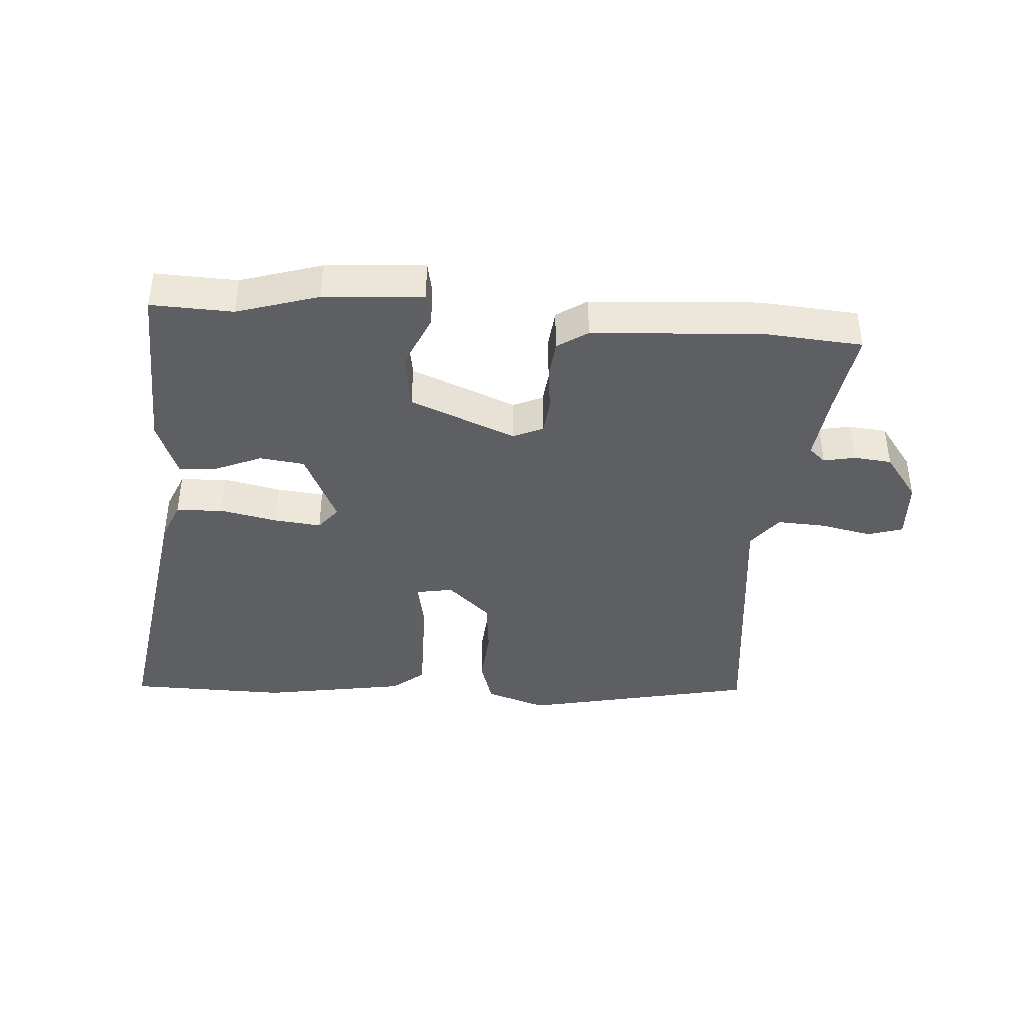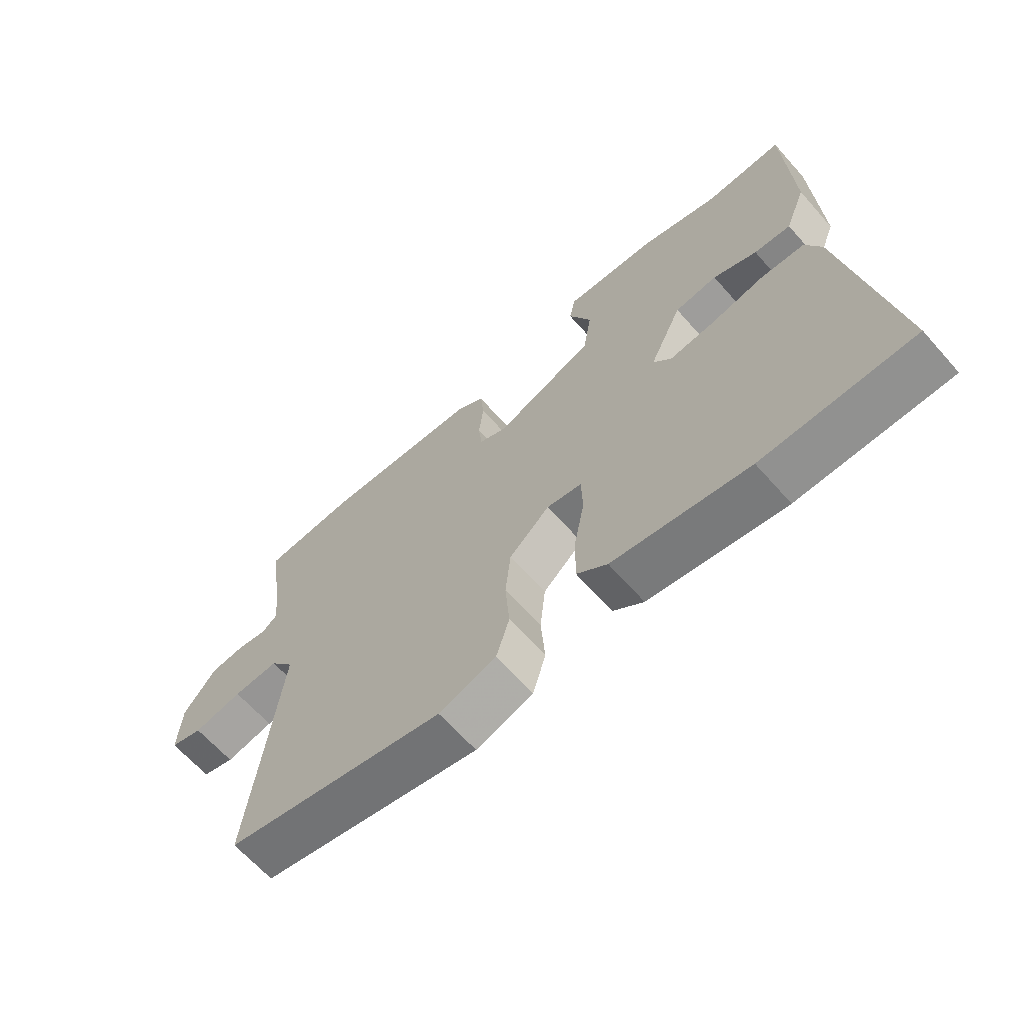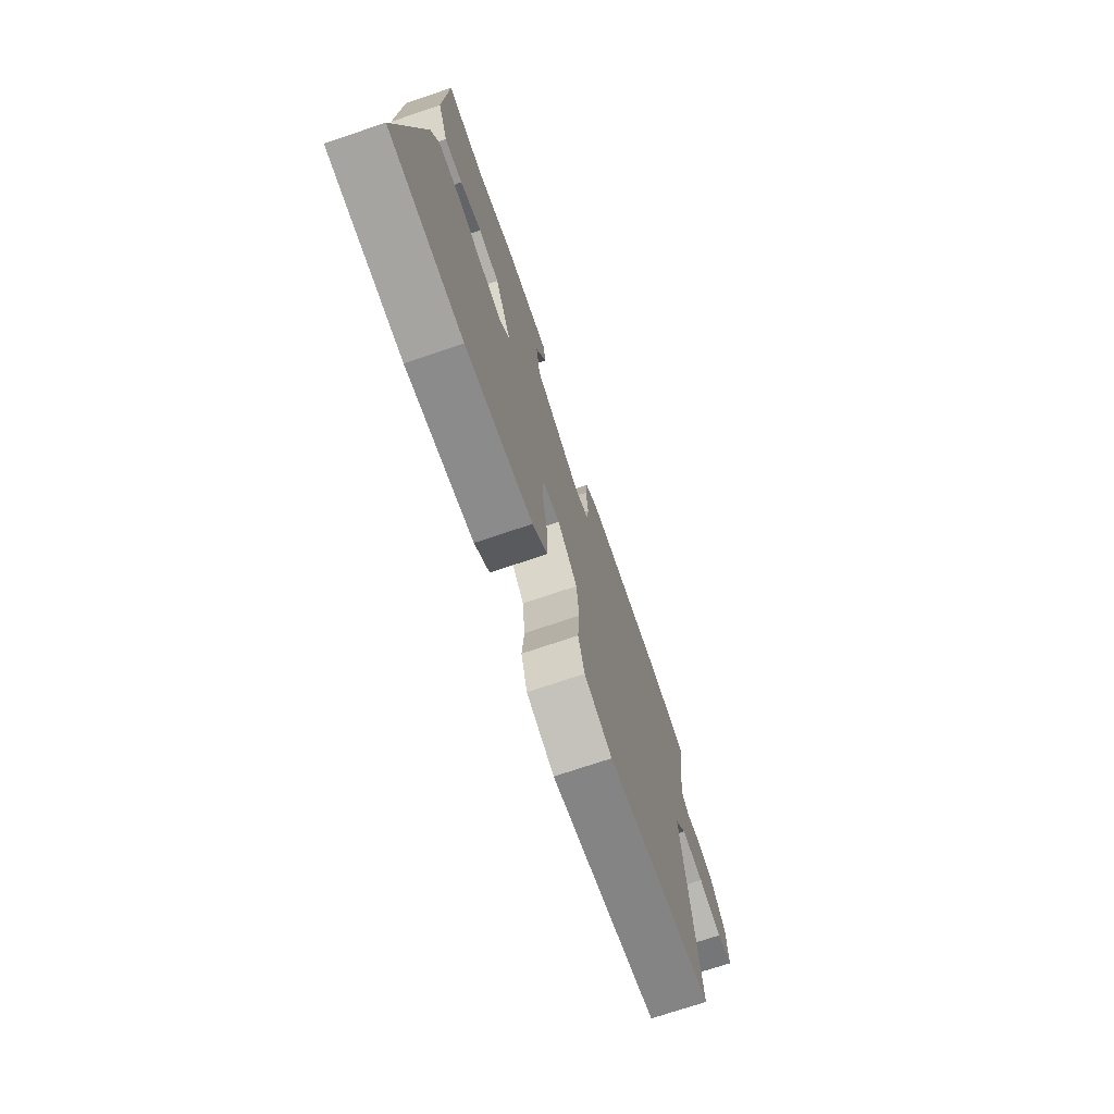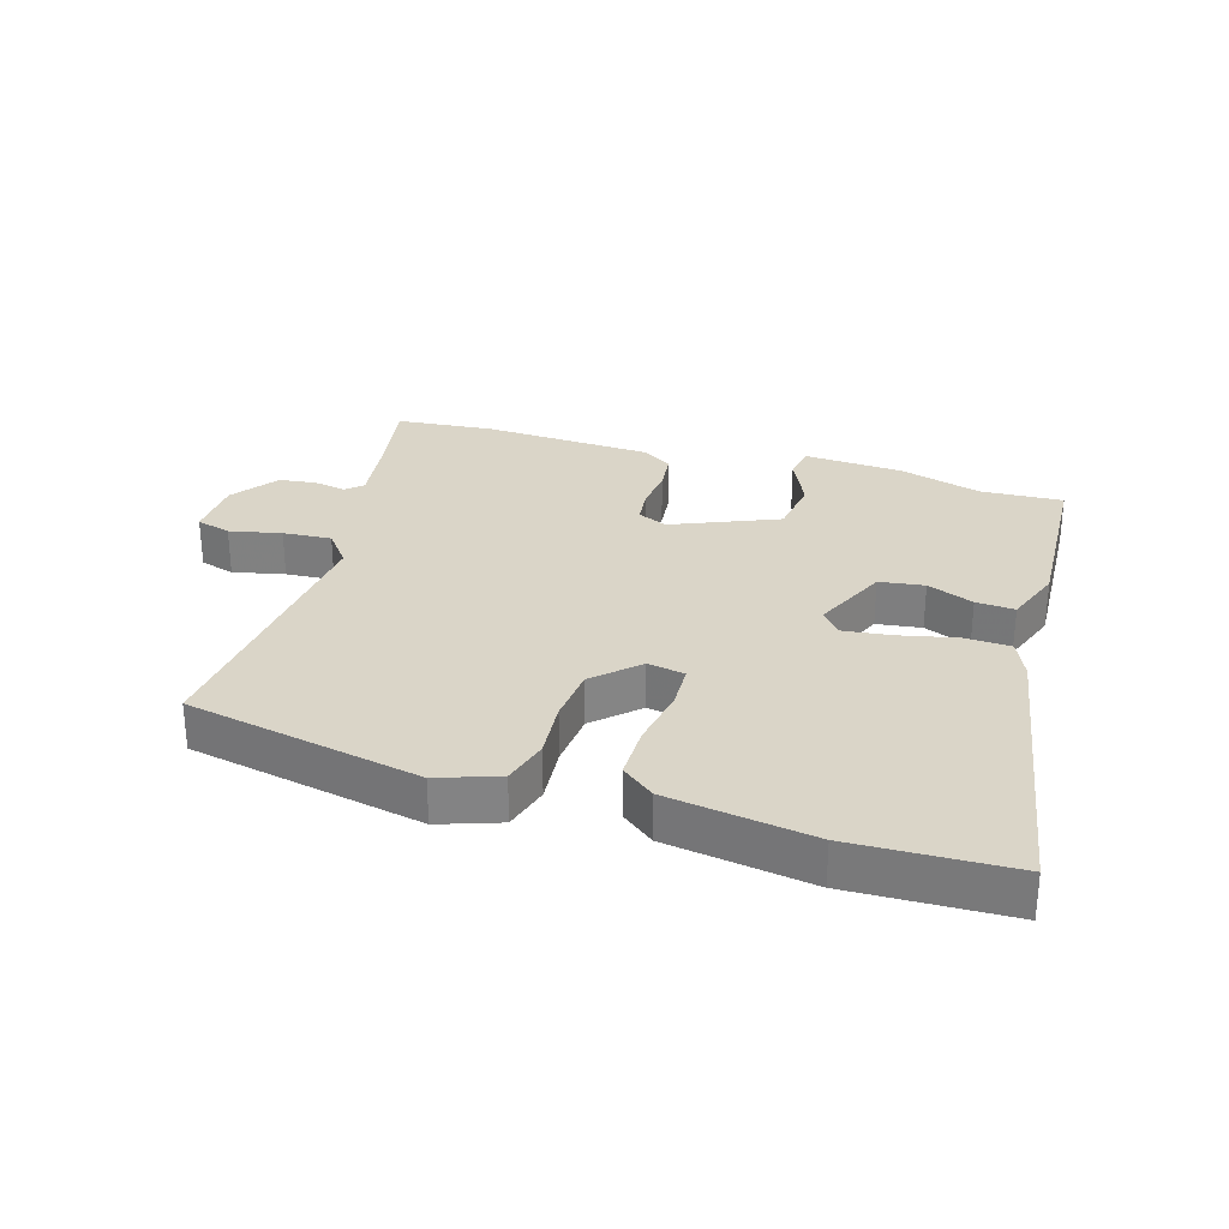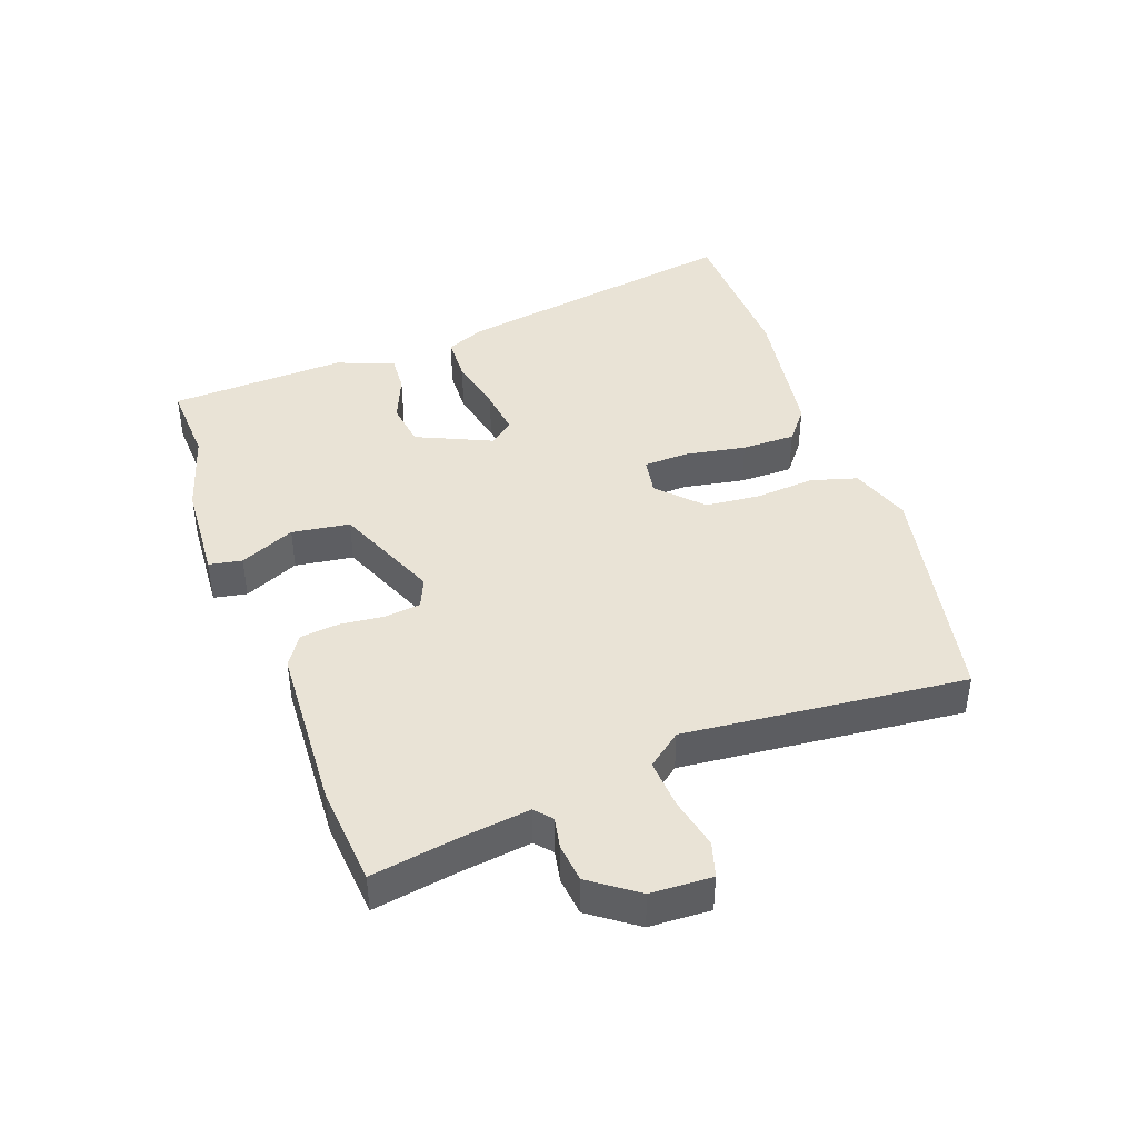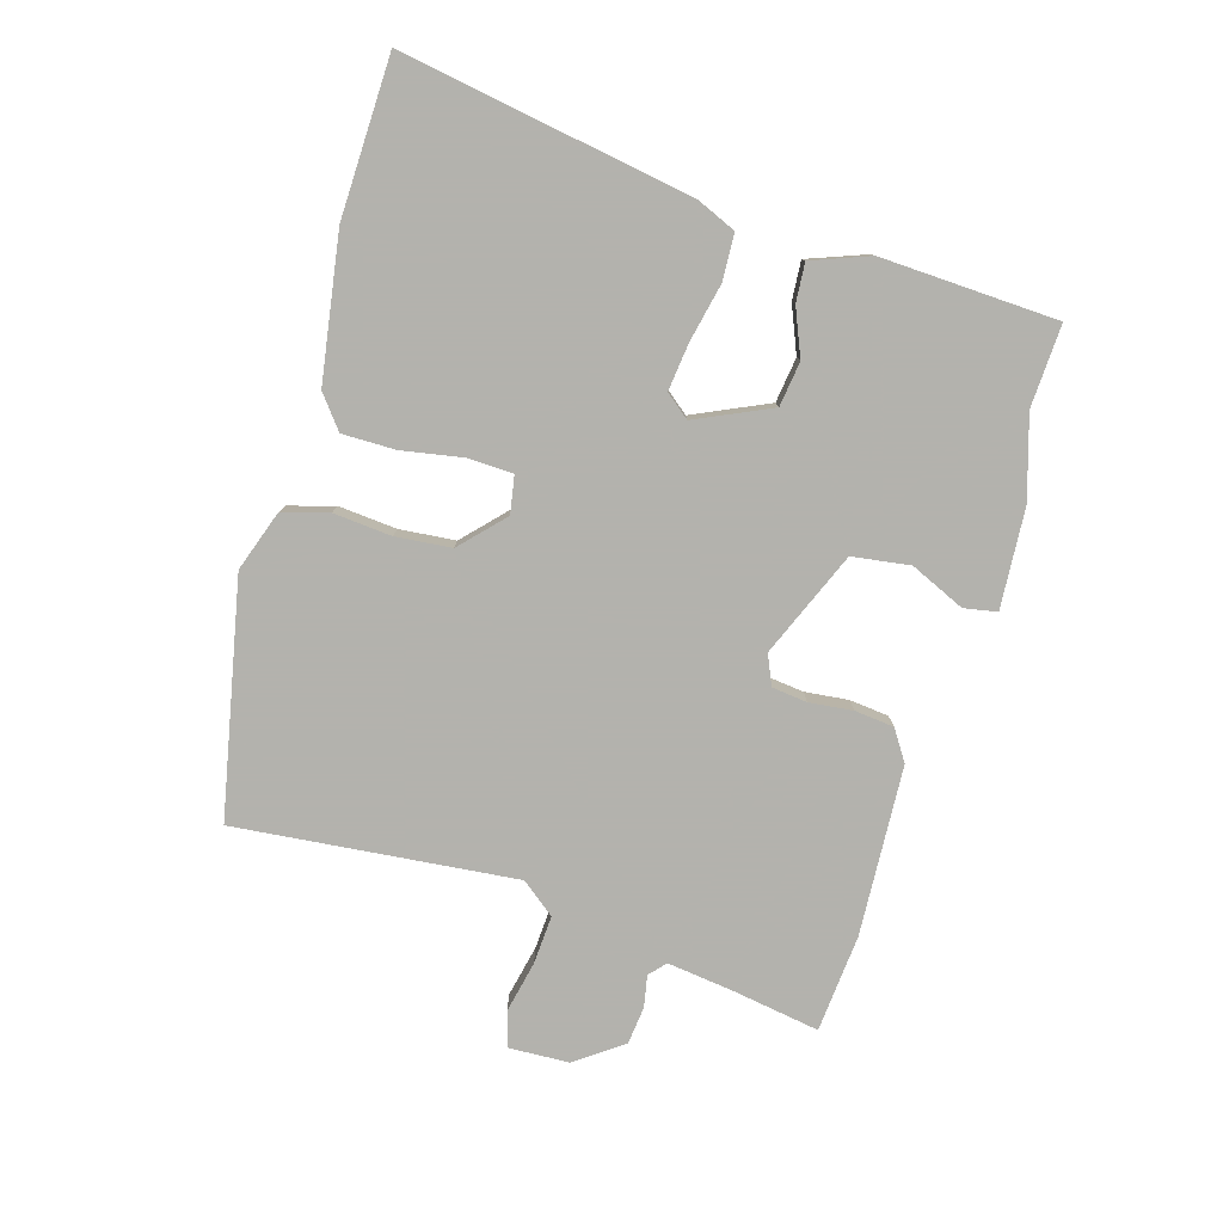
<metadata>
{"format":"obj","ext":"obj","renderer":"f3d","projection":"perspective","resolution":1024,"background":"white","views":[{"elev":-40.5,"azim":-4.1,"up":"+Y"},{"elev":-65.3,"azim":-138.4,"up":"+Z"},{"elev":-72.6,"azim":-71.3,"up":"+Z"},{"elev":29.1,"azim":-163.9,"up":"+Y"},{"elev":42.3,"azim":69.5,"up":"+Y"},{"elev":-79.4,"azim":-107.0,"up":"+Y"}]}
</metadata>
<code>
v -0.364 0.07 -0.502
v -0.615 0.07 -0.498
v -0.542 0.07 -0.037
v -0.516 0.07 0.025
v -0.442 0.07 0.029
v -0.351 0.07 0.01
v -0.276 0.07 0.002
v -0.246 0.07 0.04
v -0.301 0.07 0.158
v -0.372 0.07 0.167
v -0.445 0.07 0.136
v -0.506 0.07 0.131
v -0.541 0.07 0.222
v -0.531 0.07 0.501
v -0.401 0.07 0.496
v -0.272 0.07 0.536
v -0.114 0.07 0.548
v -0.104 0.07 0.496
v -0.142 0.07 0.409
v -0.128 0.07 0.318
v 0.039 0.07 0.25
v 0.086 0.07 0.271
v 0.092 0.07 0.327
v 0.084 0.07 0.396
v 0.09 0.07 0.458
v 0.138 0.07 0.49
v 0.406 0.07 0.507
v 0.561 0.07 0.495
v 0.54 0.07 0.359
v 0.527 0.07 0.251
v 0.553 0.07 0.228
v 0.603 0.07 0.238
v 0.663 0.07 0.232
v 0.717 0.07 0.159
v 0.722 0.07 0.063
v 0.667 0.07 0.046
v 0.585 0.07 0.063
v 0.508 0.07 0.067
v 0.467 0.07 0.013
v 0.515 0.07 -0.429
v 0.145 0.07 -0.508
v 0.049 0.07 -0.476
v 0.027 0.07 -0.403
v 0.034 0.07 -0.311
v 0.025 0.07 -0.223
v -0.043 0.07 -0.16
v -0.102 0.07 -0.171
v -0.104 0.07 -0.242
v -0.086 0.07 -0.338
v -0.085 0.07 -0.423
v -0.136 0.07 -0.464
v -0.364 0 -0.502
v -0.615 0 -0.498
v -0.542 0 -0.037
v -0.516 0 0.025
v -0.442 0 0.029
v -0.351 0 0.01
v -0.276 0 0.002
v -0.246 0 0.04
v -0.301 0 0.158
v -0.372 0 0.167
v -0.445 0 0.136
v -0.506 0 0.131
v -0.541 0 0.222
v -0.531 0 0.501
v -0.401 0 0.496
v -0.272 0 0.536
v -0.114 0 0.548
v -0.104 0 0.496
v -0.142 0 0.409
v -0.128 0 0.318
v 0.039 0 0.25
v 0.086 0 0.271
v 0.092 0 0.327
v 0.084 0 0.396
v 0.09 0 0.458
v 0.138 0 0.49
v 0.406 0 0.507
v 0.561 0 0.495
v 0.54 0 0.359
v 0.527 0 0.251
v 0.553 0 0.228
v 0.603 0 0.238
v 0.663 0 0.232
v 0.717 0 0.159
v 0.722 0 0.063
v 0.667 0 0.046
v 0.585 0 0.063
v 0.508 0 0.067
v 0.467 0 0.013
v 0.515 0 -0.429
v 0.145 0 -0.508
v 0.049 0 -0.476
v 0.027 0 -0.403
v 0.034 0 -0.311
v 0.025 0 -0.223
v -0.043 0 -0.16
v -0.102 0 -0.171
v -0.104 0 -0.242
v -0.086 0 -0.338
v -0.085 0 -0.423
v -0.136 0 -0.464
f 4 5 6
f 3 4 6
f 2 3 6
f 1 2 6
f 51 1 6
f 50 51 6
f 49 50 6
f 48 49 6
f 47 48 6 7
f 46 47 7 8
f 45 46 8 9
f 42 43 44
f 41 42 44
f 40 41 44
f 39 40 44
f 38 39 44 45
f 35 36 37
f 34 35 37
f 33 34 37
f 32 33 37
f 31 32 37
f 30 31 37 38
f 27 28 29
f 26 27 29
f 25 26 29
f 24 25 29
f 23 24 29
f 22 23 29 30
f 30 38 45
f 22 30 45
f 21 22 45
f 17 18 19
f 16 17 19
f 15 16 19
f 15 19 20
f 14 15 20
f 13 14 20
f 12 13 20
f 11 12 20
f 10 11 20
f 9 10 20 21
f 9 21 45
f 57 56 55
f 57 55 54
f 57 54 53
f 57 53 52
f 57 52 102
f 57 102 101
f 57 101 100
f 57 100 99
f 58 57 99 98
f 59 58 98 97
f 60 59 97 96
f 95 94 93
f 95 93 92
f 95 92 91
f 95 91 90
f 96 95 90 89
f 88 87 86
f 88 86 85
f 88 85 84
f 88 84 83
f 88 83 82
f 89 88 82 81
f 80 79 78
f 80 78 77
f 80 77 76
f 80 76 75
f 80 75 74
f 81 80 74 73
f 96 89 81
f 96 81 73
f 96 73 72
f 70 69 68
f 70 68 67
f 70 67 66
f 71 70 66
f 71 66 65
f 71 65 64
f 71 64 63
f 71 63 62
f 71 62 61
f 72 71 61 60
f 96 72 60
f 1 52 53 2
f 2 53 54 3
f 3 54 55 4
f 4 55 56 5
f 5 56 57 6
f 6 57 58 7
f 7 58 59 8
f 8 59 60 9
f 9 60 61 10
f 10 61 62 11
f 11 62 63 12
f 12 63 64 13
f 13 64 65 14
f 14 65 66 15
f 15 66 67 16
f 16 67 68 17
f 17 68 69 18
f 18 69 70 19
f 19 70 71 20
f 20 71 72 21
f 21 72 73 22
f 22 73 74 23
f 23 74 75 24
f 24 75 76 25
f 25 76 77 26
f 26 77 78 27
f 27 78 79 28
f 28 79 80 29
f 29 80 81 30
f 30 81 82 31
f 31 82 83 32
f 32 83 84 33
f 33 84 85 34
f 34 85 86 35
f 35 86 87 36
f 36 87 88 37
f 37 88 89 38
f 38 89 90 39
f 39 90 91 40
f 40 91 92 41
f 41 92 93 42
f 42 93 94 43
f 43 94 95 44
f 44 95 96 45
f 45 96 97 46
f 46 97 98 47
f 47 98 99 48
f 48 99 100 49
f 49 100 101 50
f 50 101 102 51
f 51 102 52 1

</code>
